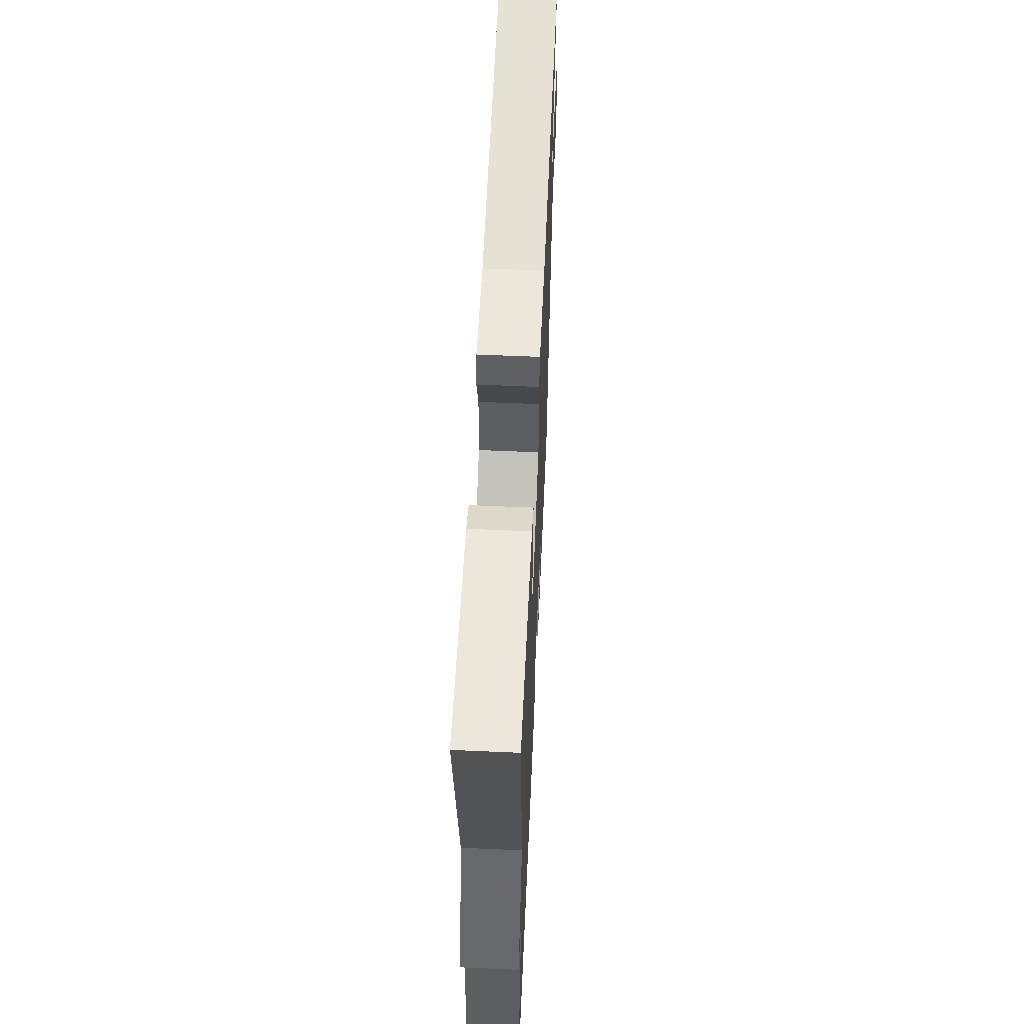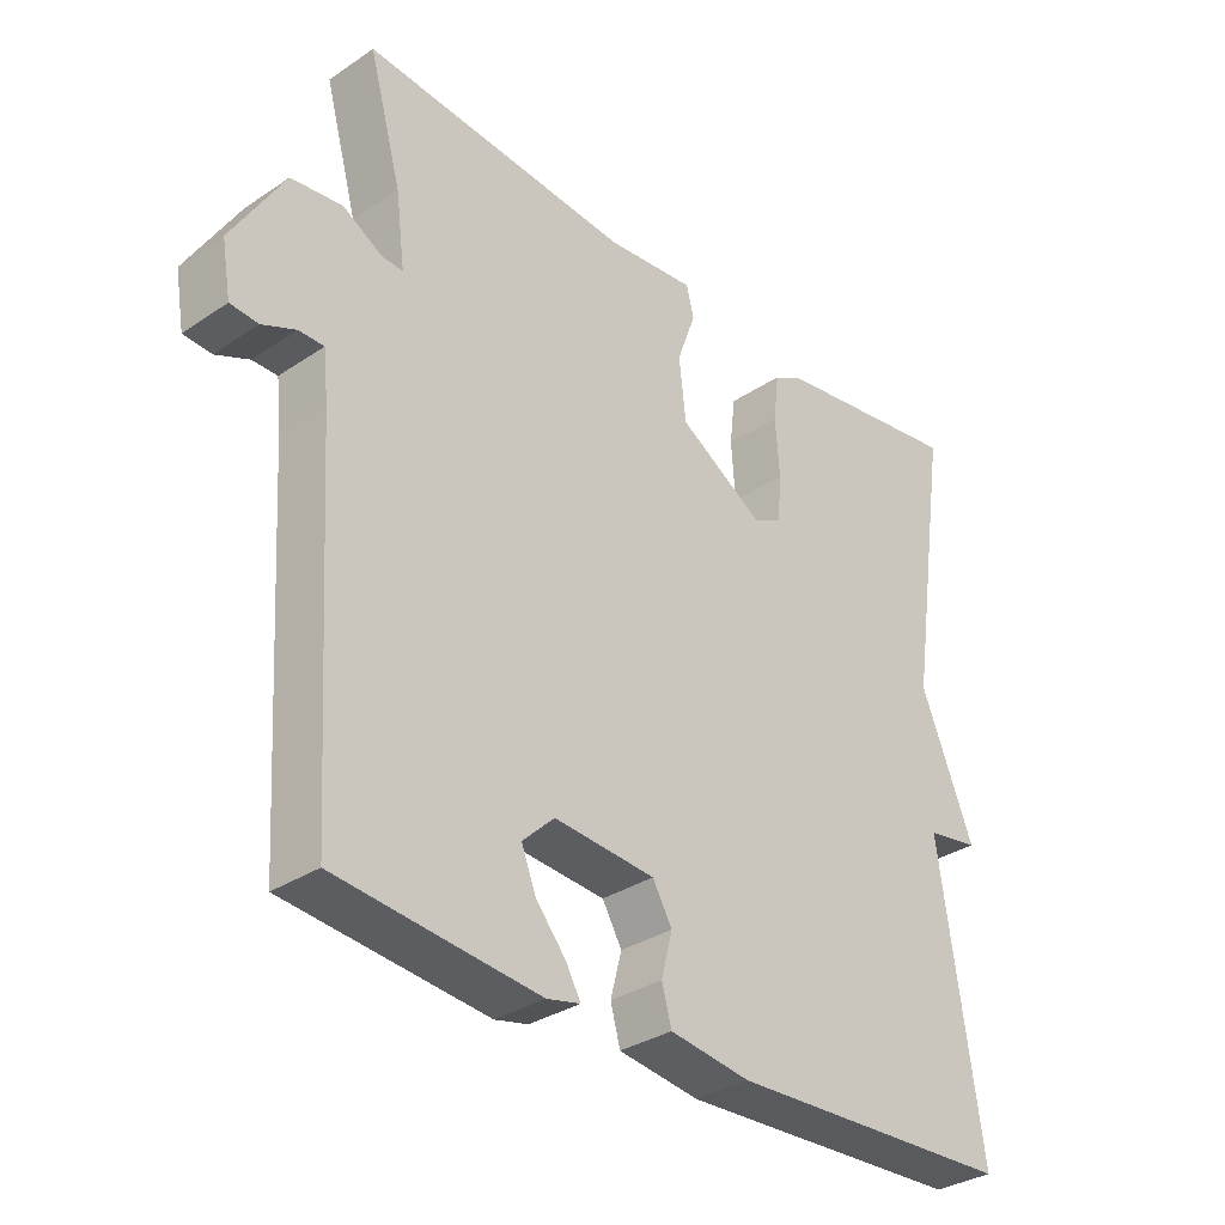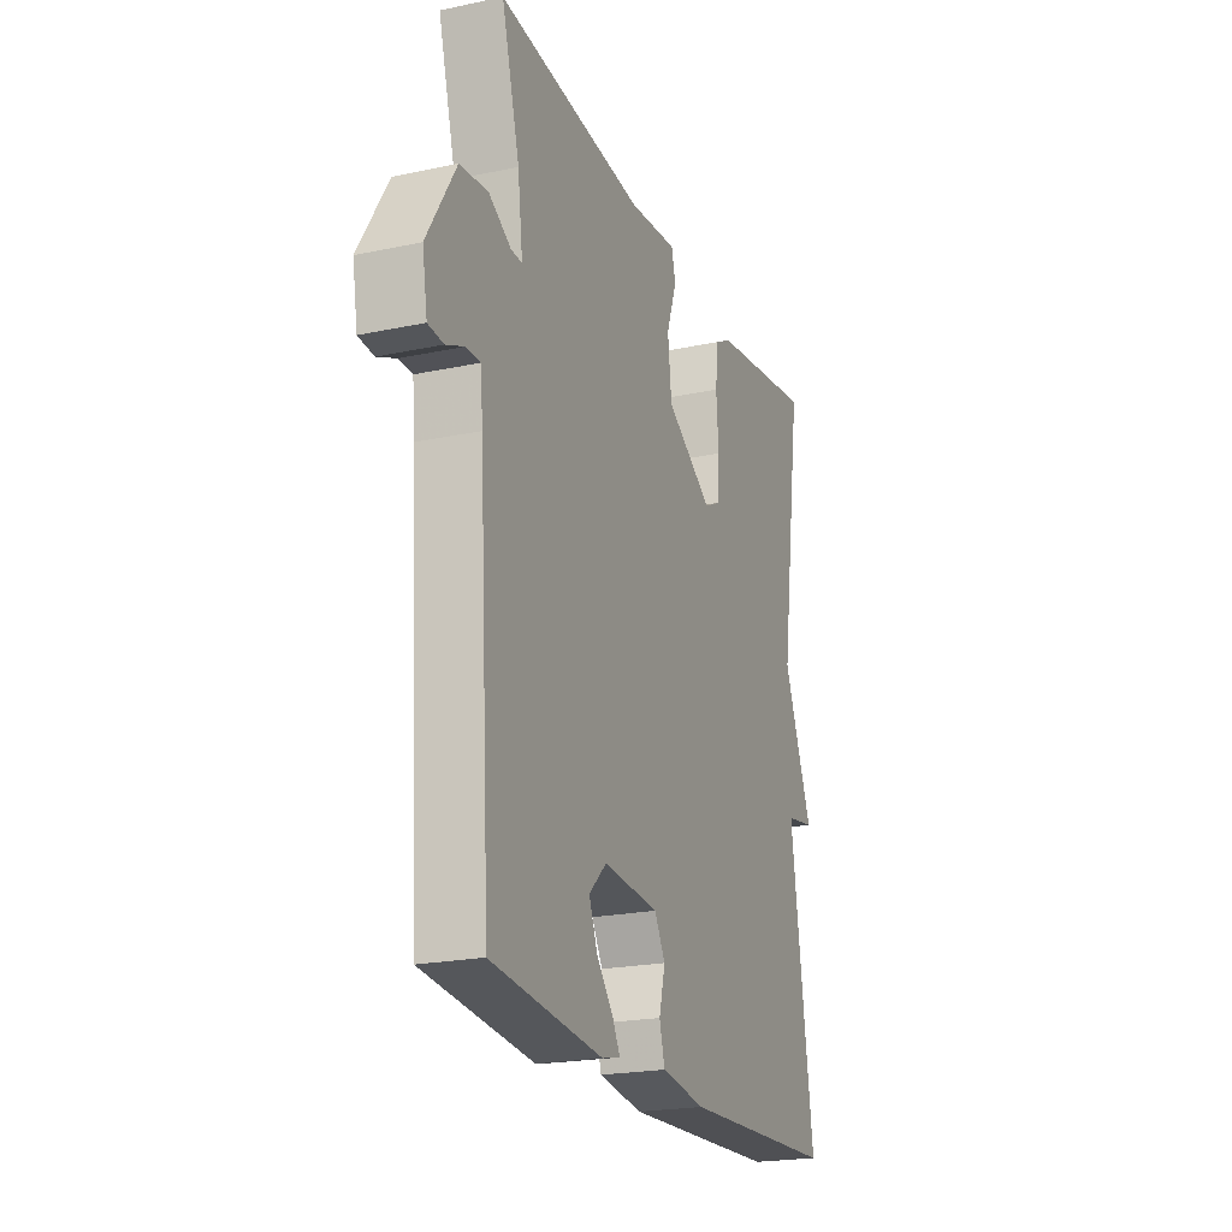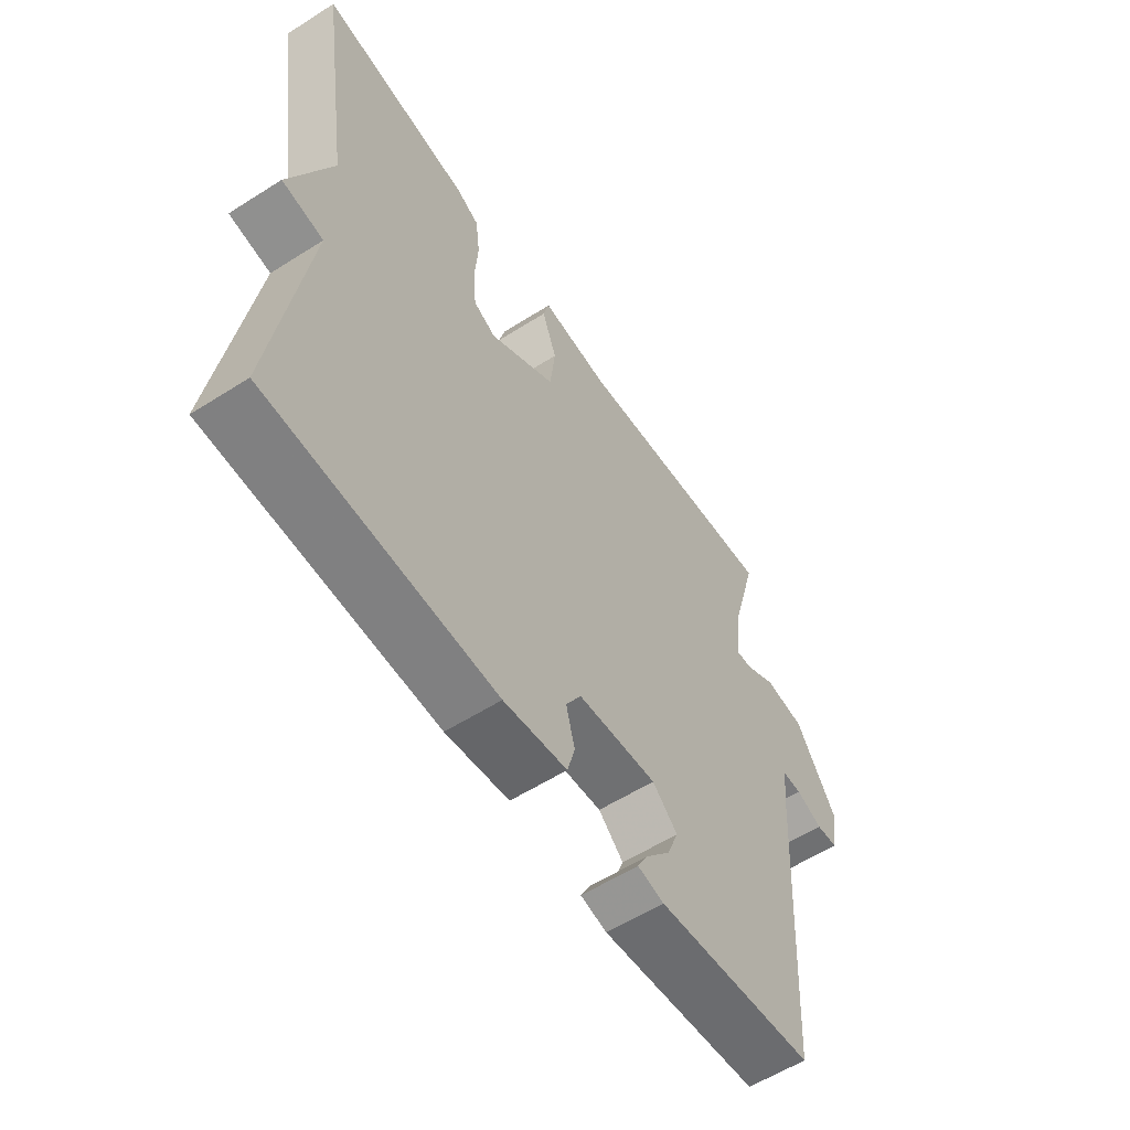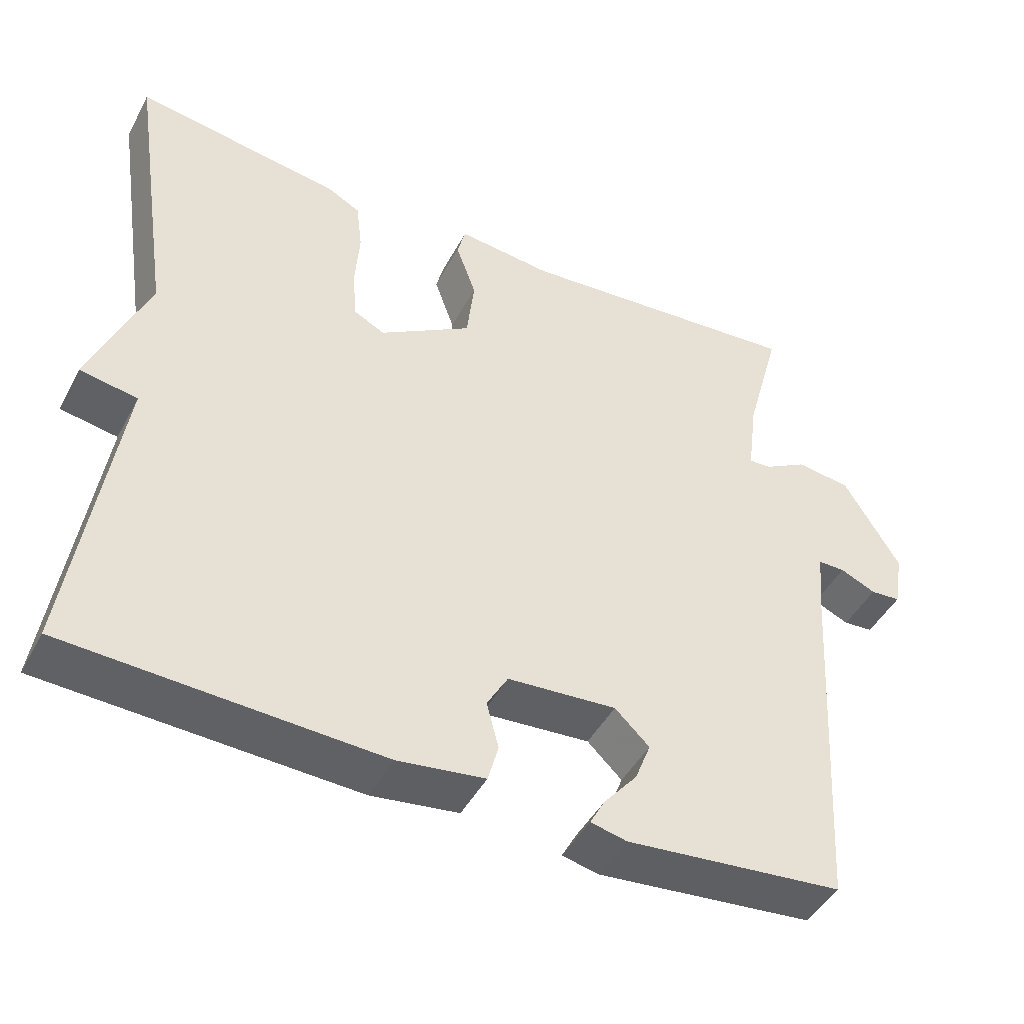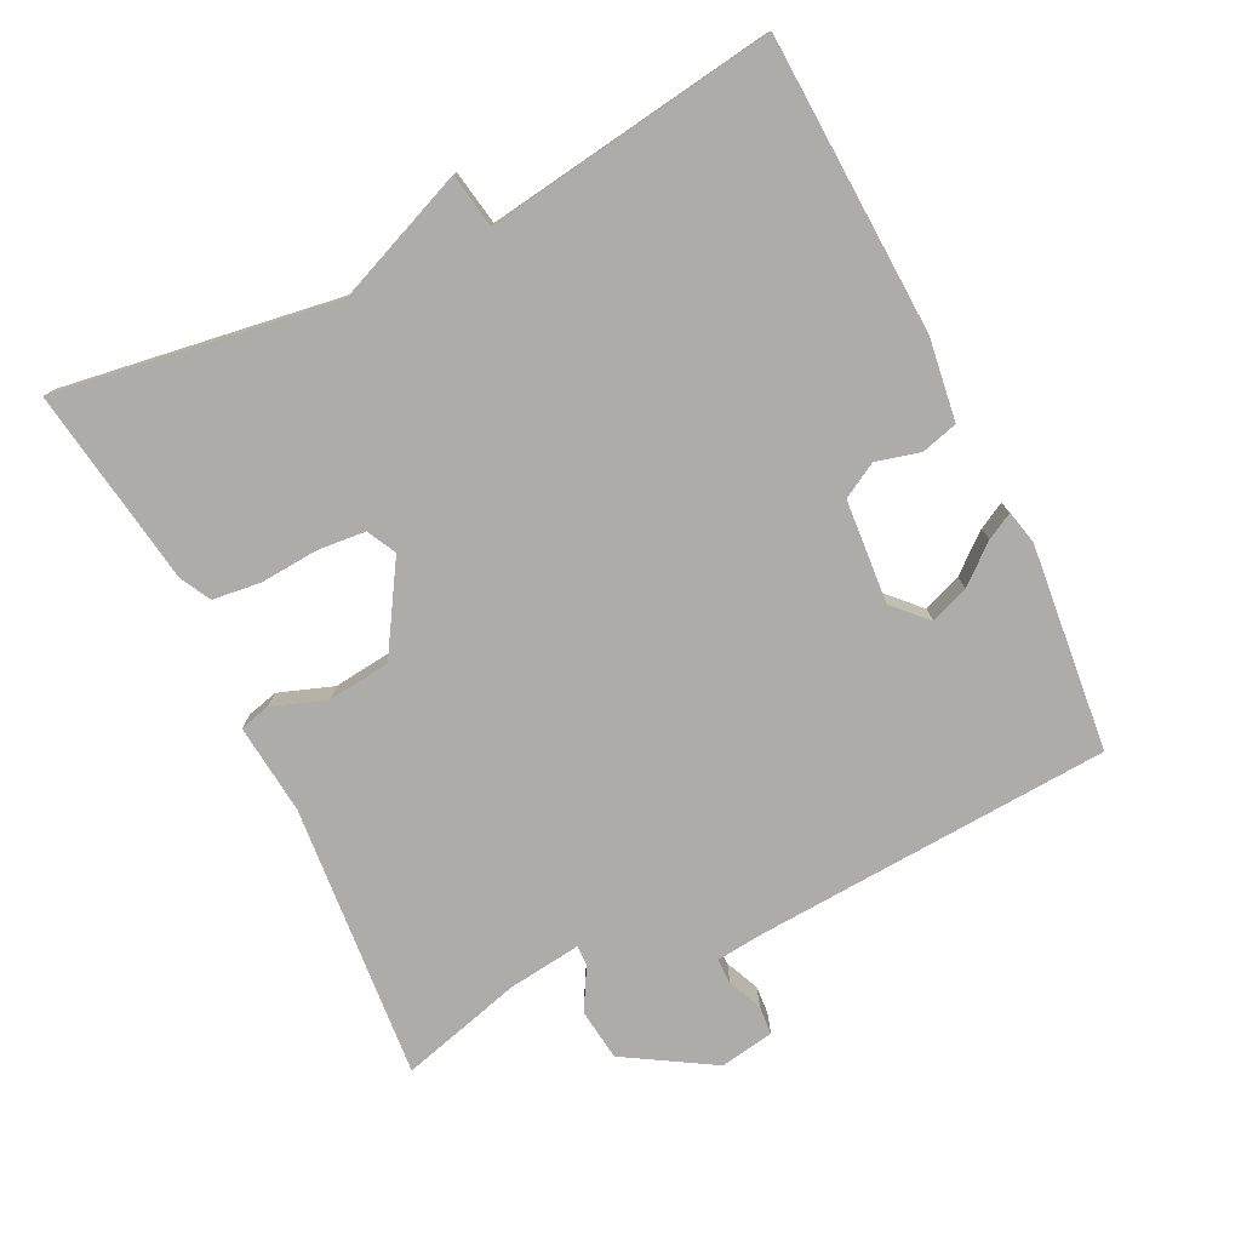
<metadata>
{"format":"obj","ext":"obj","renderer":"f3d","projection":"perspective","resolution":1024,"background":"white","views":[{"elev":59.4,"azim":92.6,"up":"+Z"},{"elev":-32.8,"azim":-47.2,"up":"+Z"},{"elev":-21.6,"azim":-69.5,"up":"+Z"},{"elev":-58.2,"azim":123.3,"up":"+Z"},{"elev":-45.7,"azim":153.1,"up":"+Z"},{"elev":-77.0,"azim":116.1,"up":"+Y"}]}
</metadata>
<code>
v -0.5 0.07 0.5
v -0.113 0.07 0.467
v 0.014 0.07 0.48
v 0.025 0.07 0.437
v -0.002 0.07 0.361
v 0.008 0.07 0.273
v 0.131 0.07 0.197
v 0.172 0.07 0.218
v 0.178 0.07 0.285
v 0.172 0.07 0.367
v 0.18 0.07 0.435
v 0.223 0.07 0.458
v 0.5 0.07 0.5
v 0.441 0.07 0.107
v 0.517 0.07 -0.08
v 0.441 0.07 -0.093
v 0.5 0.07 -0.5
v 0.086 0.07 -0.519
v -0.03 0.07 -0.503
v -0.044 0.07 -0.452
v -0.028 0.07 -0.39
v -0.056 0.07 -0.341
v -0.201 0.07 -0.33
v -0.247 0.07 -0.374
v -0.226 0.07 -0.428
v -0.182 0.07 -0.481
v -0.162 0.07 -0.518
v -0.21 0.07 -0.529
v -0.5 0.07 -0.5
v -0.531 0.07 0
v -0.538 0.07 0.068
v -0.574 0.07 0.068
v -0.622 0.07 0.047
v -0.662 0.07 0.05
v -0.675 0.07 0.126
v -0.6 0.07 0.25
v -0.527 0.07 0.259
v -0.469 0.07 0.226
v -0.44 0.07 0.225
v -0.453 0.07 0.328
v -0.5 0 0.5
v -0.113 0 0.467
v 0.014 0 0.48
v 0.025 0 0.437
v -0.002 0 0.361
v 0.008 0 0.273
v 0.131 0 0.197
v 0.172 0 0.218
v 0.178 0 0.285
v 0.172 0 0.367
v 0.18 0 0.435
v 0.223 0 0.458
v 0.5 0 0.5
v 0.441 0 0.107
v 0.517 0 -0.08
v 0.441 0 -0.093
v 0.5 0 -0.5
v 0.086 0 -0.519
v -0.03 0 -0.503
v -0.044 0 -0.452
v -0.028 0 -0.39
v -0.056 0 -0.341
v -0.201 0 -0.33
v -0.247 0 -0.374
v -0.226 0 -0.428
v -0.182 0 -0.481
v -0.162 0 -0.518
v -0.21 0 -0.529
v -0.5 0 -0.5
v -0.531 0 0
v -0.538 0 0.068
v -0.574 0 0.068
v -0.622 0 0.047
v -0.662 0 0.05
v -0.675 0 0.126
v -0.6 0 0.25
v -0.527 0 0.259
v -0.469 0 0.226
v -0.44 0 0.225
v -0.453 0 0.328
f 36 37 38
f 35 36 38
f 34 35 38
f 33 34 38
f 32 33 38
f 31 32 38 39
f 30 31 39
f 29 30 39
f 27 28 29
f 26 27 29
f 25 26 29
f 24 25 29
f 23 24 29 39
f 22 23 39 40
f 19 20 21
f 18 19 21
f 17 18 21
f 16 17 21
f 16 21 22
f 14 15 16
f 14 16 22 40
f 12 13 14
f 11 12 14
f 10 11 14
f 9 10 14
f 8 9 14
f 7 8 14
f 2 3 4 5
f 2 5 6
f 1 2 6
f 40 1 6 7
f 7 14 40
f 78 77 76
f 78 76 75
f 78 75 74
f 78 74 73
f 78 73 72
f 79 78 72 71
f 79 71 70
f 79 70 69
f 69 68 67
f 69 67 66
f 69 66 65
f 69 65 64
f 79 69 64 63
f 80 79 63 62
f 61 60 59
f 61 59 58
f 61 58 57
f 61 57 56
f 62 61 56
f 56 55 54
f 80 62 56 54
f 54 53 52
f 54 52 51
f 54 51 50
f 54 50 49
f 54 49 48
f 54 48 47
f 45 44 43 42
f 46 45 42
f 46 42 41
f 47 46 41 80
f 80 54 47
f 1 41 42 2
f 2 42 43 3
f 3 43 44 4
f 4 44 45 5
f 5 45 46 6
f 6 46 47 7
f 7 47 48 8
f 8 48 49 9
f 9 49 50 10
f 10 50 51 11
f 11 51 52 12
f 12 52 53 13
f 13 53 54 14
f 14 54 55 15
f 15 55 56 16
f 16 56 57 17
f 17 57 58 18
f 18 58 59 19
f 19 59 60 20
f 20 60 61 21
f 21 61 62 22
f 22 62 63 23
f 23 63 64 24
f 24 64 65 25
f 25 65 66 26
f 26 66 67 27
f 27 67 68 28
f 28 68 69 29
f 29 69 70 30
f 30 70 71 31
f 31 71 72 32
f 32 72 73 33
f 33 73 74 34
f 34 74 75 35
f 35 75 76 36
f 36 76 77 37
f 37 77 78 38
f 38 78 79 39
f 39 79 80 40
f 40 80 41 1

</code>
